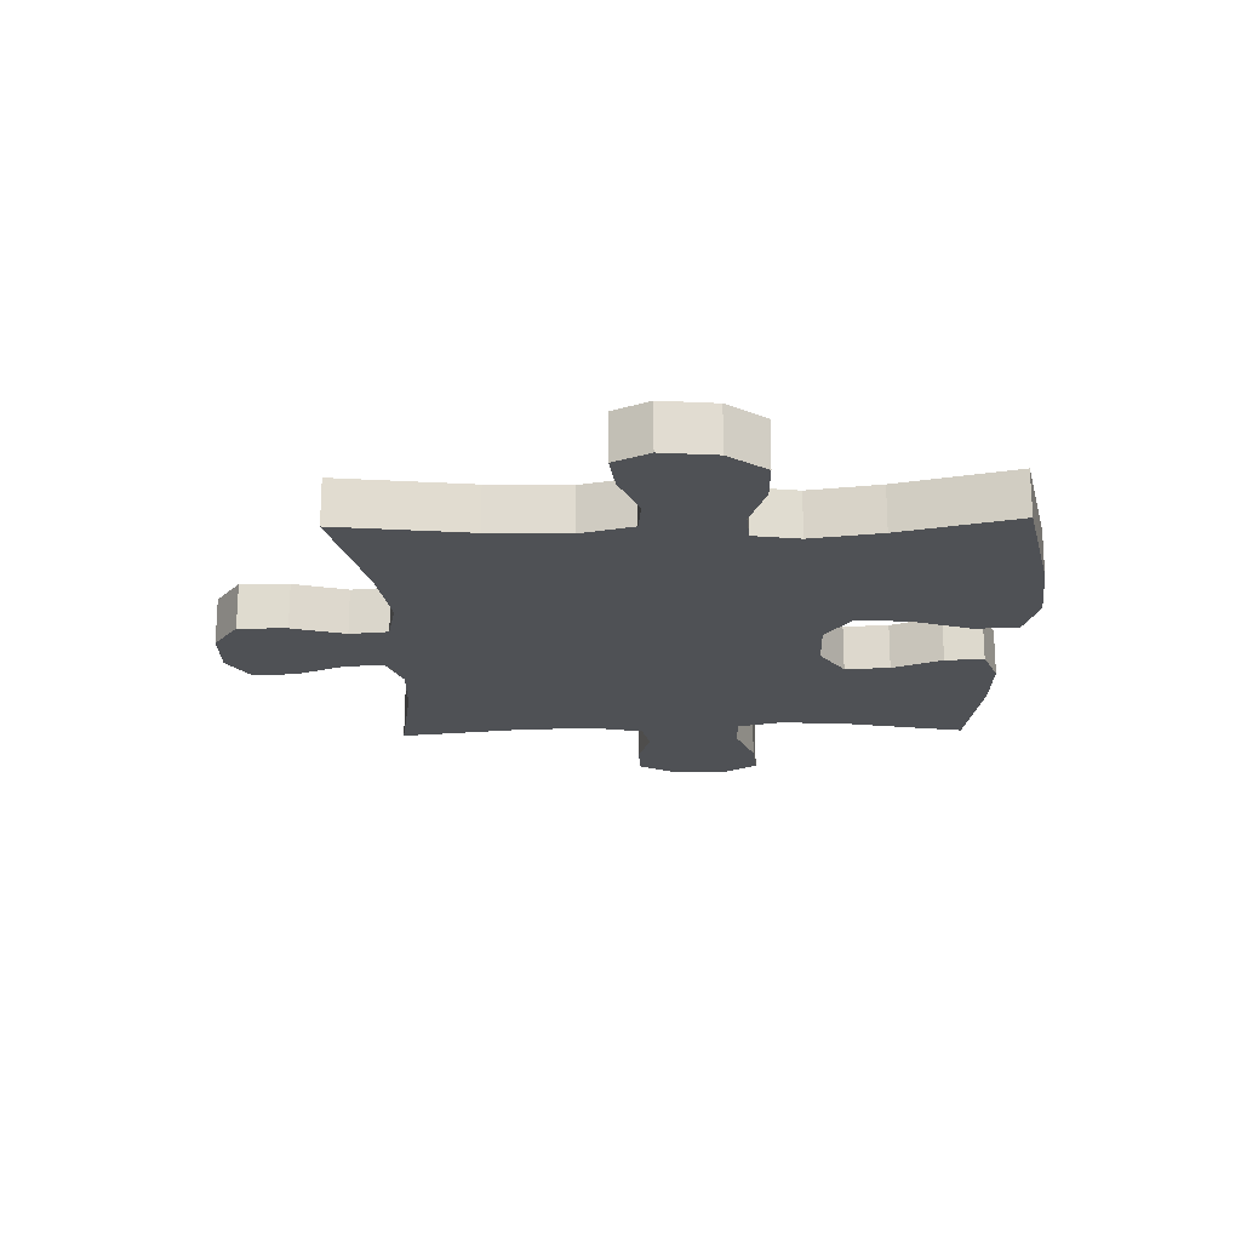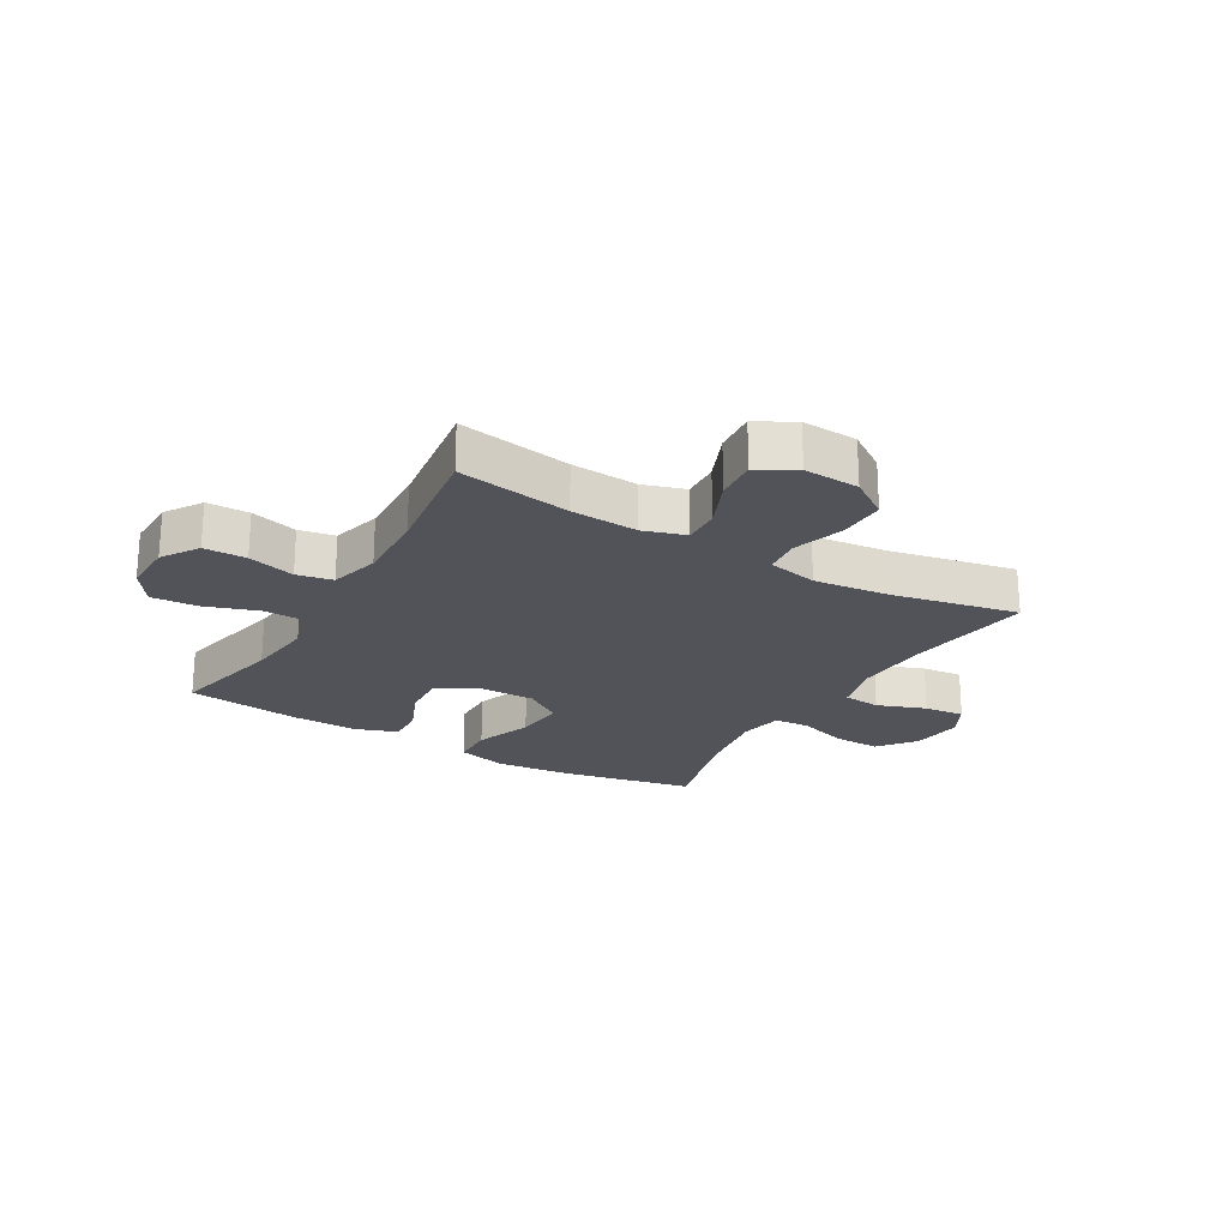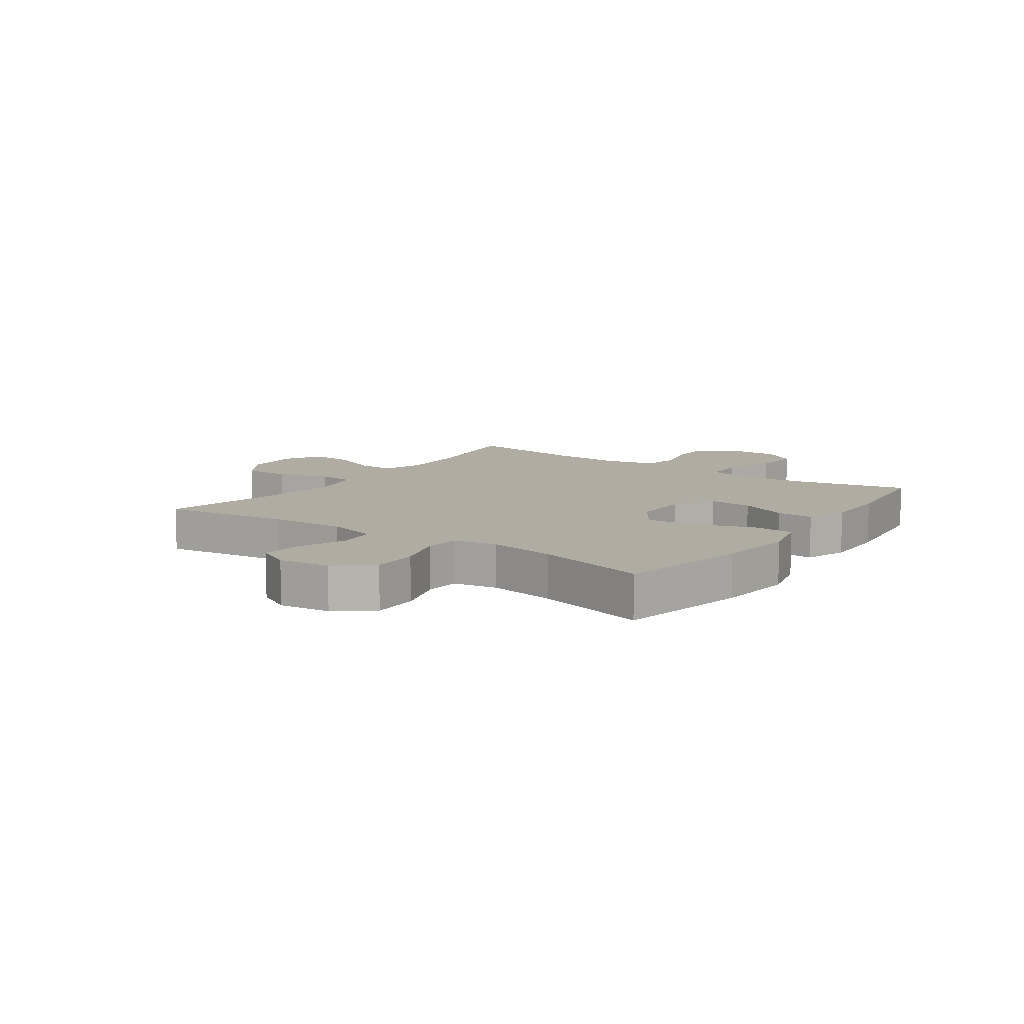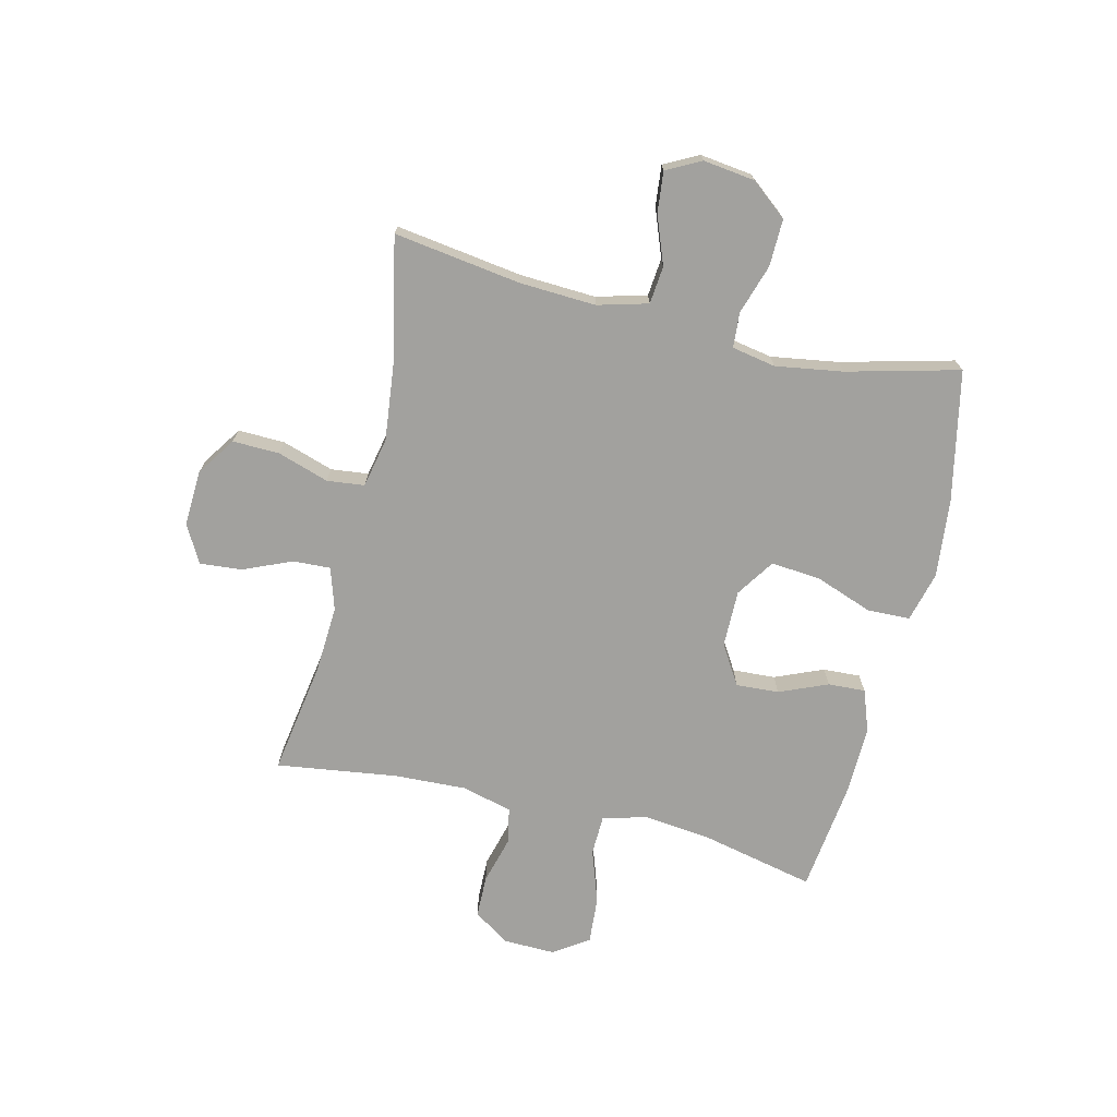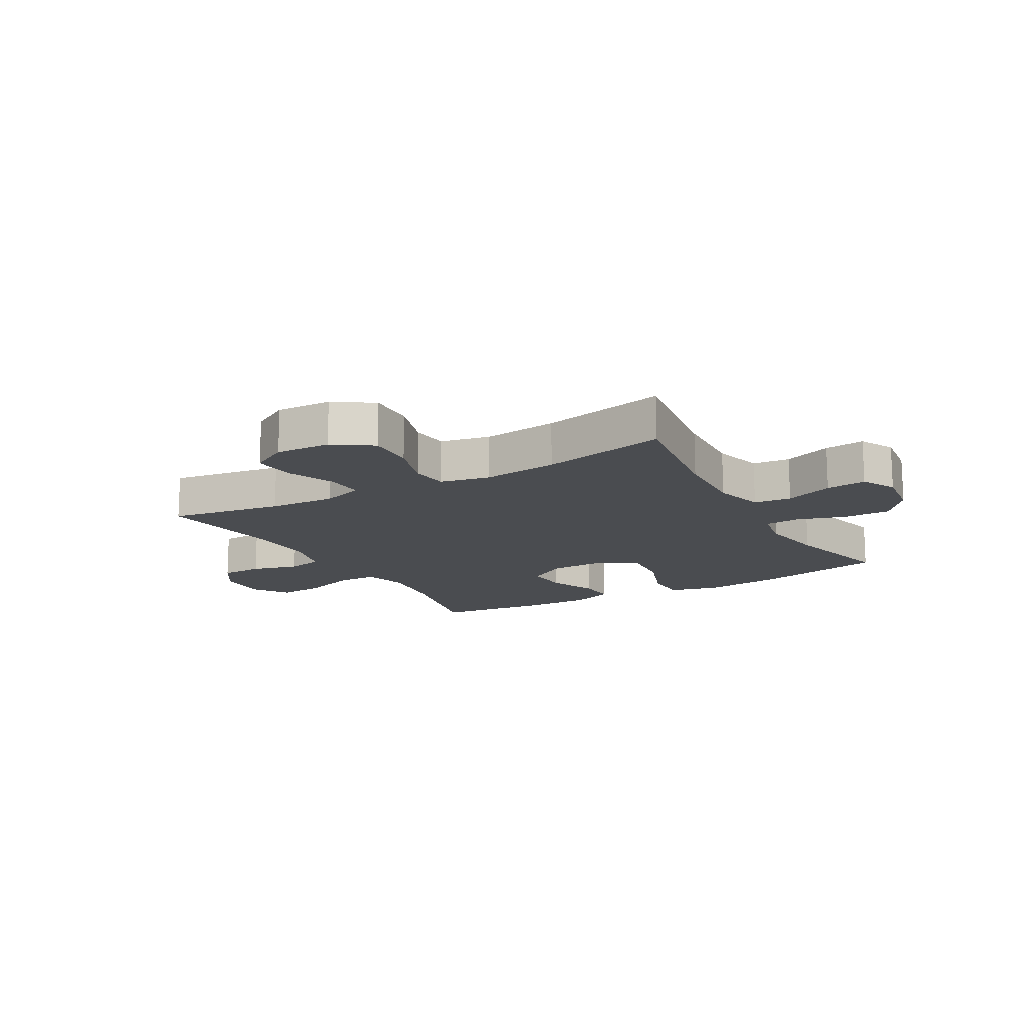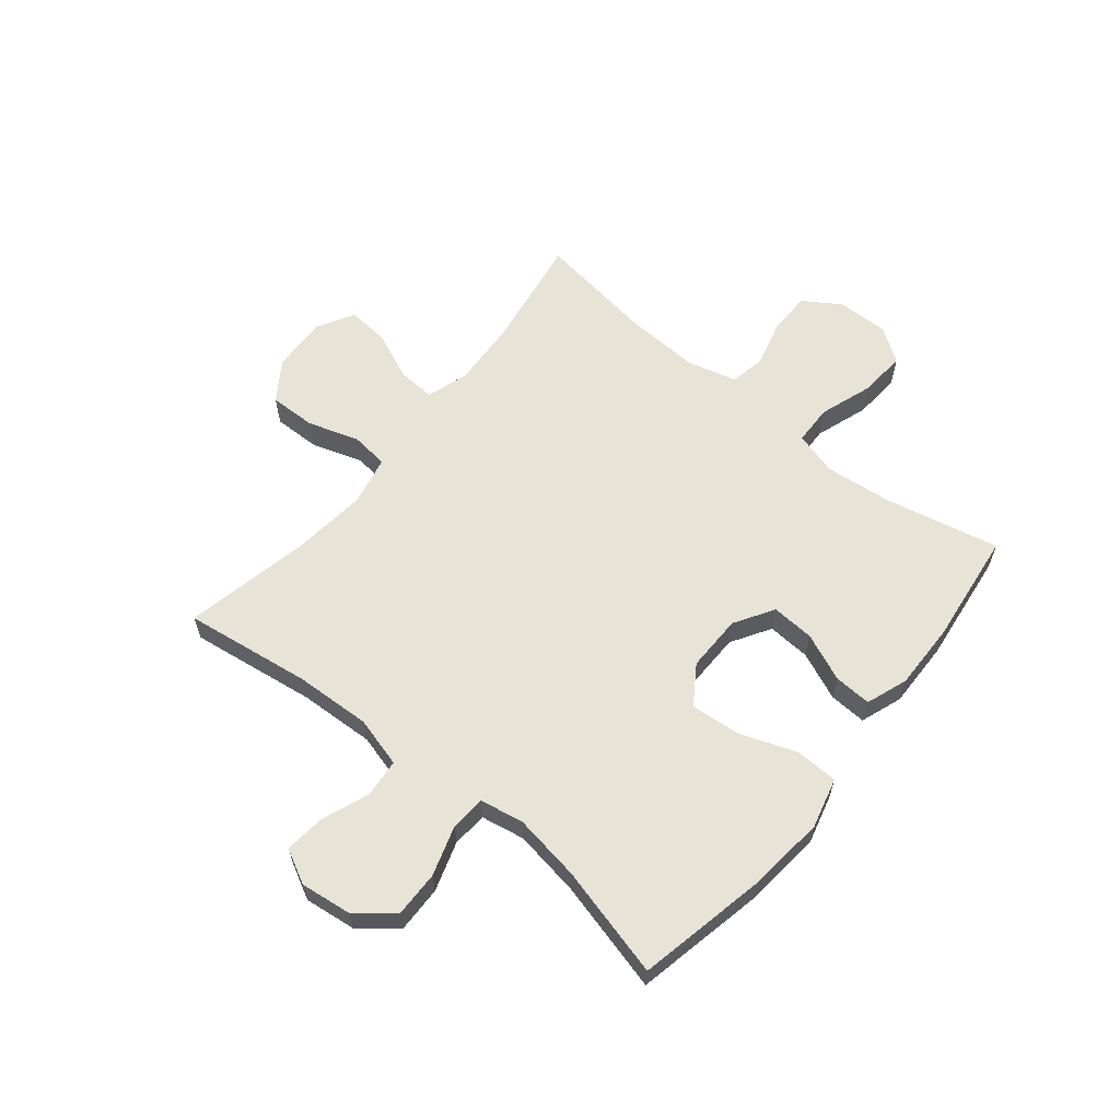
<metadata>
{"format":"obj","ext":"obj","renderer":"f3d","projection":"perspective","resolution":1024,"background":"white","views":[{"elev":-19.9,"azim":91.9,"up":"+Y"},{"elev":-22.7,"azim":-30.4,"up":"+Y"},{"elev":10.2,"azim":125.3,"up":"+Y"},{"elev":-72.1,"azim":76.4,"up":"+Y"},{"elev":-15.0,"azim":29.7,"up":"+Y"},{"elev":61.5,"azim":129.2,"up":"+Y"}]}
</metadata>
<code>
o path2808
v -0.2959 0.0375 -0.5474
v -0.1775 0.0375 -0.5496
v -0.1036 0.0375 -0.523
v -0.107 0.0375 -0.4568
v -0.143 0.0375 -0.3716
v -0.1475 0.0375 -0.2955
v -0.07788 0.0375 -0.2528
v 0.02293 0.0375 -0.2518
v 0.09055 0.0375 -0.2969
v 0.08273 0.0375 -0.3854
v 0.04577 0.0375 -0.4864
v 0.04811 0.0375 -0.562
v 0.137 0.0375 -0.585
v 0.2747 0.0375 -0.5708
v 0.5057 0.0375 -0.5229
v 0.4548 0.0375 -0.3245
v 0.4361 0.0375 -0.2057
v 0.4503 0.0375 -0.128
v 0.5126 0.0375 -0.1235
v 0.6008 0.0375 -0.1515
v 0.6839 0.0375 -0.1531
v 0.7351 0.0375 -0.089
v 0.7466 0.0375 0.002377
v 0.7151 0.0375 0.06315
v 0.6434 0.0375 0.05568
v 0.5579 0.0375 0.02338
v 0.4912 0.0375 0.0299
v 0.467 0.0375 0.1189
v 0.4735 0.0375 0.2538
v 0.5057 0.0375 0.4787
v 0.2833 0.0375 0.4324
v 0.1498 0.0375 0.4172
v 0.0614 0.0375 0.4356
v 0.05394 0.0375 0.502
v 0.08324 0.0375 0.593
v 0.08514 0.0375 0.6755
v 0.0165 0.0375 0.722
v -0.08192 0.0375 0.7268
v -0.1484 0.0375 0.6896
v -0.1419 0.0375 0.6151
v -0.1053 0.0375 0.5294
v -0.102 0.0375 0.4634
v -0.1763 0.0375 0.4397
v -0.2952 0.0375 0.4465
v -0.4962 0.0375 0.4787
v -0.4665 0.0375 0.2651
v -0.4607 0.0375 0.1358
v -0.4838 0.0375 0.04791
v -0.5473 0.0375 0.03541
v -0.6307 0.0375 0.05797
v -0.7055 0.0375 0.05672
v -0.7477 0.0375 -0.008064
v -0.7496 0.0375 -0.09918
v -0.7077 0.0375 -0.1602
v -0.6252 0.0375 -0.1542
v -0.5308 0.0375 -0.122
v -0.4601 0.0375 -0.1238
v -0.4385 0.0375 -0.2011
v -0.4517 0.0375 -0.3213
v -0.4962 0.0375 -0.5229
v -0.2959 -0.0375 -0.5474
v -0.1775 -0.0375 -0.5496
v -0.1036 -0.0375 -0.523
v -0.107 -0.0375 -0.4568
v -0.143 -0.0375 -0.3716
v -0.1475 -0.0375 -0.2955
v -0.07788 -0.0375 -0.2528
v 0.02293 -0.0375 -0.2518
v 0.09055 -0.0375 -0.2969
v 0.08273 -0.0375 -0.3854
v 0.04577 -0.0375 -0.4864
v 0.04811 -0.0375 -0.562
v 0.137 -0.0375 -0.585
v 0.2747 -0.0375 -0.5708
v 0.5057 -0.0375 -0.5229
v 0.4548 -0.0375 -0.3245
v 0.4361 -0.0375 -0.2057
v 0.4503 -0.0375 -0.128
v 0.5126 -0.0375 -0.1235
v 0.6008 -0.0375 -0.1515
v 0.6839 -0.0375 -0.1531
v 0.7351 -0.0375 -0.089
v 0.7466 -0.0375 0.002377
v 0.7151 -0.0375 0.06315
v 0.6434 -0.0375 0.05568
v 0.5579 -0.0375 0.02338
v 0.4912 -0.0375 0.0299
v 0.467 -0.0375 0.1189
v 0.4735 -0.0375 0.2538
v 0.5057 -0.0375 0.4787
v 0.2833 -0.0375 0.4324
v 0.1498 -0.0375 0.4172
v 0.0614 -0.0375 0.4356
v 0.05394 -0.0375 0.502
v 0.08324 -0.0375 0.593
v 0.08514 -0.0375 0.6755
v 0.0165 -0.0375 0.722
v -0.08192 -0.0375 0.7268
v -0.1484 -0.0375 0.6896
v -0.1419 -0.0375 0.6151
v -0.1053 -0.0375 0.5294
v -0.102 -0.0375 0.4634
v -0.1763 -0.0375 0.4397
v -0.2952 -0.0375 0.4465
v -0.4962 -0.0375 0.4787
v -0.4665 -0.0375 0.2651
v -0.4607 -0.0375 0.1358
v -0.4838 -0.0375 0.04791
v -0.5473 -0.0375 0.03541
v -0.6307 -0.0375 0.05797
v -0.7055 -0.0375 0.05672
v -0.7477 -0.0375 -0.008064
v -0.7496 -0.0375 -0.09918
v -0.7077 -0.0375 -0.1602
v -0.6252 -0.0375 -0.1542
v -0.5308 -0.0375 -0.122
v -0.4601 -0.0375 -0.1238
v -0.4385 -0.0375 -0.2011
v -0.4517 -0.0375 -0.3213
v -0.4962 -0.0375 -0.5229
v 0.04811 0.0375 -0.562
v 0.04811 0.0375 -0.562
v 0.137 0.0375 -0.585
v 0.2747 0.0375 -0.5708
v 0.04577 0.0375 -0.4864
v -0.2959 0.0375 -0.5474
v -0.1775 0.0375 -0.5496
v -0.1036 0.0375 -0.523
v -0.1036 0.0375 -0.523
v 0.5057 0.0375 -0.5229
v 0.5057 0.0375 -0.5229
v -0.4962 0.0375 -0.5229
v -0.4962 0.0375 -0.5229
v -0.107 0.0375 -0.4568
v 0.08273 0.0375 -0.3854
v -0.143 0.0375 -0.3716
v 0.4548 0.0375 -0.3245
v -0.4517 0.0375 -0.3213
v 0.09055 0.0375 -0.2969
v 0.09055 0.0375 -0.2969
v -0.1475 0.0375 -0.2955
v -0.1475 0.0375 -0.2955
v 0.4361 0.0375 -0.2057
v -0.4385 0.0375 -0.2011
v 0.02293 0.0375 -0.2518
v -0.07788 0.0375 -0.2528
v 0.4503 0.0375 -0.128
v 0.4503 0.0375 -0.128
v -0.4601 0.0375 -0.1238
v -0.4601 0.0375 -0.1238
v -0.7496 0.0375 -0.09918
v -0.7077 0.0375 -0.1602
v -0.6252 0.0375 -0.1542
v -0.5308 0.0375 -0.122
v 0.6008 0.0375 -0.1515
v 0.6839 0.0375 -0.1531
v 0.7351 0.0375 -0.089
v 0.5126 0.0375 -0.1235
v -0.7477 0.0375 -0.008064
v 0.7466 0.0375 0.002377
v -0.7055 0.0375 0.05672
v 0.7151 0.0375 0.06315
v 0.7151 0.0375 0.06315
v 0.5579 0.0375 0.02338
v 0.4912 0.0375 0.0299
v 0.4912 0.0375 0.0299
v 0.6434 0.0375 0.05568
v 0.467 0.0375 0.1189
v -0.6307 0.0375 0.05797
v -0.5473 0.0375 0.03541
v -0.4838 0.0375 0.04791
v -0.4838 0.0375 0.04791
v -0.4607 0.0375 0.1358
v 0.4735 0.0375 0.2538
v -0.4665 0.0375 0.2651
v -0.4962 0.0375 0.4787
v -0.4962 0.0375 0.4787
v -0.1763 0.0375 0.4397
v -0.2952 0.0375 0.4465
v 0.1498 0.0375 0.4172
v 0.0614 0.0375 0.4356
v 0.0614 0.0375 0.4356
v 0.2833 0.0375 0.4324
v 0.05394 0.0375 0.502
v -0.102 0.0375 0.4634
v -0.102 0.0375 0.4634
v 0.5057 0.0375 0.4787
v 0.5057 0.0375 0.4787
v -0.1053 0.0375 0.5294
v 0.08324 0.0375 0.593
v -0.1419 0.0375 0.6151
v 0.08514 0.0375 0.6755
v -0.1484 0.0375 0.6896
v -0.1484 0.0375 0.6896
v 0.0165 0.0375 0.722
v -0.08192 0.0375 0.7268
v 0.04811 -0.0375 -0.562
v 0.04811 -0.0375 -0.562
v 0.137 -0.0375 -0.585
v 0.2747 -0.0375 -0.5708
v 0.04577 -0.0375 -0.4864
v -0.2959 -0.0375 -0.5474
v -0.1775 -0.0375 -0.5496
v -0.1036 -0.0375 -0.523
v -0.1036 -0.0375 -0.523
v 0.5057 -0.0375 -0.5229
v 0.5057 -0.0375 -0.5229
v -0.4962 -0.0375 -0.5229
v -0.4962 -0.0375 -0.5229
v -0.107 -0.0375 -0.4568
v 0.08273 -0.0375 -0.3854
v -0.143 -0.0375 -0.3716
v 0.4548 -0.0375 -0.3245
v -0.4517 -0.0375 -0.3213
v 0.09055 -0.0375 -0.2969
v 0.09055 -0.0375 -0.2969
v -0.1475 -0.0375 -0.2955
v -0.1475 -0.0375 -0.2955
v 0.4361 -0.0375 -0.2057
v -0.4385 -0.0375 -0.2011
v 0.02293 -0.0375 -0.2518
v -0.07788 -0.0375 -0.2528
v 0.4503 -0.0375 -0.128
v 0.4503 -0.0375 -0.128
v -0.4601 -0.0375 -0.1238
v -0.4601 -0.0375 -0.1238
v -0.7496 -0.0375 -0.09918
v -0.7077 -0.0375 -0.1602
v -0.6252 -0.0375 -0.1542
v -0.5308 -0.0375 -0.122
v 0.6008 -0.0375 -0.1515
v 0.6839 -0.0375 -0.1531
v 0.7351 -0.0375 -0.089
v 0.5126 -0.0375 -0.1235
v -0.7477 -0.0375 -0.008064
v 0.7466 -0.0375 0.002377
v -0.7055 -0.0375 0.05672
v 0.7151 -0.0375 0.06315
v 0.7151 -0.0375 0.06315
v 0.5579 -0.0375 0.02338
v 0.4912 -0.0375 0.0299
v 0.4912 -0.0375 0.0299
v 0.6434 -0.0375 0.05568
v 0.467 -0.0375 0.1189
v -0.6307 -0.0375 0.05797
v -0.5473 -0.0375 0.03541
v -0.4838 -0.0375 0.04791
v -0.4838 -0.0375 0.04791
v -0.4607 -0.0375 0.1358
v 0.4735 -0.0375 0.2538
v -0.4665 -0.0375 0.2651
v -0.4962 -0.0375 0.4787
v -0.4962 -0.0375 0.4787
v -0.1763 -0.0375 0.4397
v -0.2952 -0.0375 0.4465
v 0.1498 -0.0375 0.4172
v 0.0614 -0.0375 0.4356
v 0.0614 -0.0375 0.4356
v 0.2833 -0.0375 0.4324
v 0.05394 -0.0375 0.502
v -0.102 -0.0375 0.4634
v -0.102 -0.0375 0.4634
v 0.5057 -0.0375 0.4787
v 0.5057 -0.0375 0.4787
v -0.1053 -0.0375 0.5294
v 0.08324 -0.0375 0.593
v -0.1419 -0.0375 0.6151
v 0.08514 -0.0375 0.6755
v -0.1484 -0.0375 0.6896
v -0.1484 -0.0375 0.6896
v 0.0165 -0.0375 0.722
v -0.08192 -0.0375 0.7268
f 257 260 261
f 229 235 227
f 220 217 225
f 231 240 234
f 261 260 265
f 254 257 261
f 206 213 200
f 241 234 240
f 231 233 243
f 235 229 245
f 202 214 208
f 243 240 231
f 244 250 256
f 222 225 217
f 235 245 237
f 219 215 213
f 222 249 247
f 265 266 267
f 246 245 229
f 222 247 225
f 202 212 214
f 221 257 222
f 225 247 230
f 222 254 249
f 271 272 267
f 230 247 246
f 221 244 256
f 223 241 244
f 234 241 223
f 251 254 255
f 197 199 201
f 219 223 215
f 249 254 251
f 201 199 211
f 229 227 228
f 222 257 254
f 217 214 212
f 259 250 263
f 230 246 229
f 266 265 260
f 232 233 231
f 214 217 220
f 271 267 266
f 236 243 233
f 271 266 268
f 199 200 211
f 267 272 269
f 212 203 210
f 215 223 221
f 203 212 202
f 221 256 257
f 223 244 221
f 256 250 259
f 243 236 238
f 200 213 211
f 251 255 252
f 211 213 215
f 210 203 204
f 122 13 73 198
f 13 14 74 73
f 11 12 72 71
f 1 2 62 61
f 2 129 205 62
f 14 131 207 74
f 133 1 61 209
f 3 4 64 63
f 10 11 71 70
f 4 5 65 64
f 15 16 76 75
f 59 60 120 119
f 140 10 70 216
f 5 142 218 65
f 16 17 77 76
f 58 59 119 118
f 8 9 69 68
f 6 7 67 66
f 7 8 68 67
f 17 148 224 77
f 150 58 118 226
f 53 54 114 113
f 54 55 115 114
f 55 56 116 115
f 20 21 81 80
f 21 22 82 81
f 19 20 80 79
f 18 19 79 78
f 56 57 117 116
f 52 53 113 112
f 22 23 83 82
f 51 52 112 111
f 23 163 239 83
f 26 166 242 86
f 25 26 86 85
f 24 25 85 84
f 27 28 88 87
f 50 51 111 110
f 49 50 110 109
f 172 49 109 248
f 47 48 108 107
f 28 29 89 88
f 46 47 107 106
f 177 46 106 253
f 43 44 104 103
f 32 182 258 92
f 31 32 92 91
f 33 34 94 93
f 186 43 103 262
f 188 31 91 264
f 29 30 90 89
f 41 42 102 101
f 44 45 105 104
f 34 35 95 94
f 40 41 101 100
f 35 36 96 95
f 194 40 100 270
f 36 37 97 96
f 38 39 99 98
f 37 38 98 97
f 181 185 184
f 153 151 159
f 144 149 141
f 155 158 164
f 185 189 184
f 178 185 181
f 130 124 137
f 165 164 158
f 155 167 157
f 159 169 153
f 126 132 138
f 167 155 164
f 168 180 174
f 146 141 149
f 159 161 169
f 143 137 139
f 146 171 173
f 189 191 190
f 170 153 169
f 146 149 171
f 126 138 136
f 145 146 181
f 149 154 171
f 146 173 178
f 195 191 196
f 154 170 171
f 145 180 168
f 147 168 165
f 158 147 165
f 175 179 178
f 121 125 123
f 143 139 147
f 173 175 178
f 125 135 123
f 153 152 151
f 146 178 181
f 141 136 138
f 183 187 174
f 154 153 170
f 190 184 189
f 156 155 157
f 138 144 141
f 195 190 191
f 160 157 167
f 195 192 190
f 123 135 124
f 191 193 196
f 136 134 127
f 139 145 147
f 127 126 136
f 145 181 180
f 147 145 168
f 180 183 174
f 167 162 160
f 124 135 137
f 175 176 179
f 135 139 137
f 134 128 127

</code>
